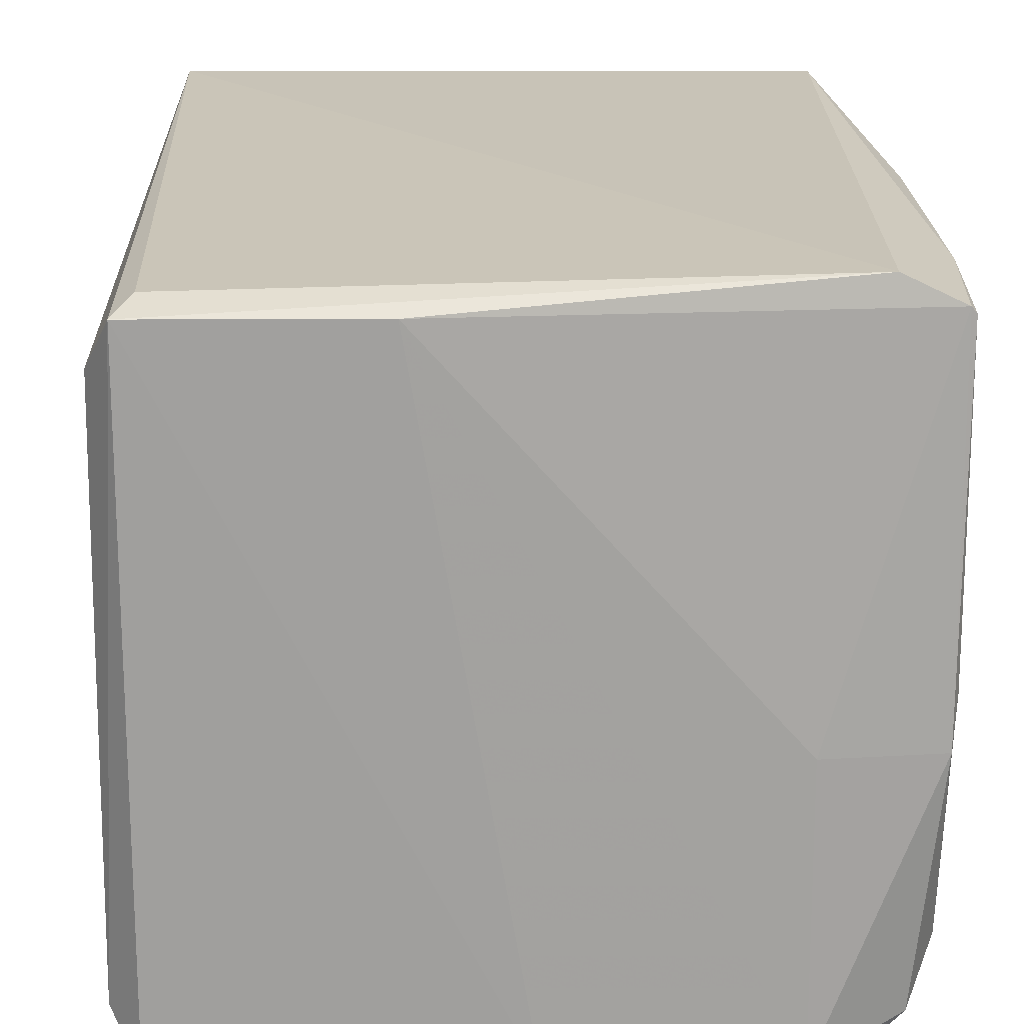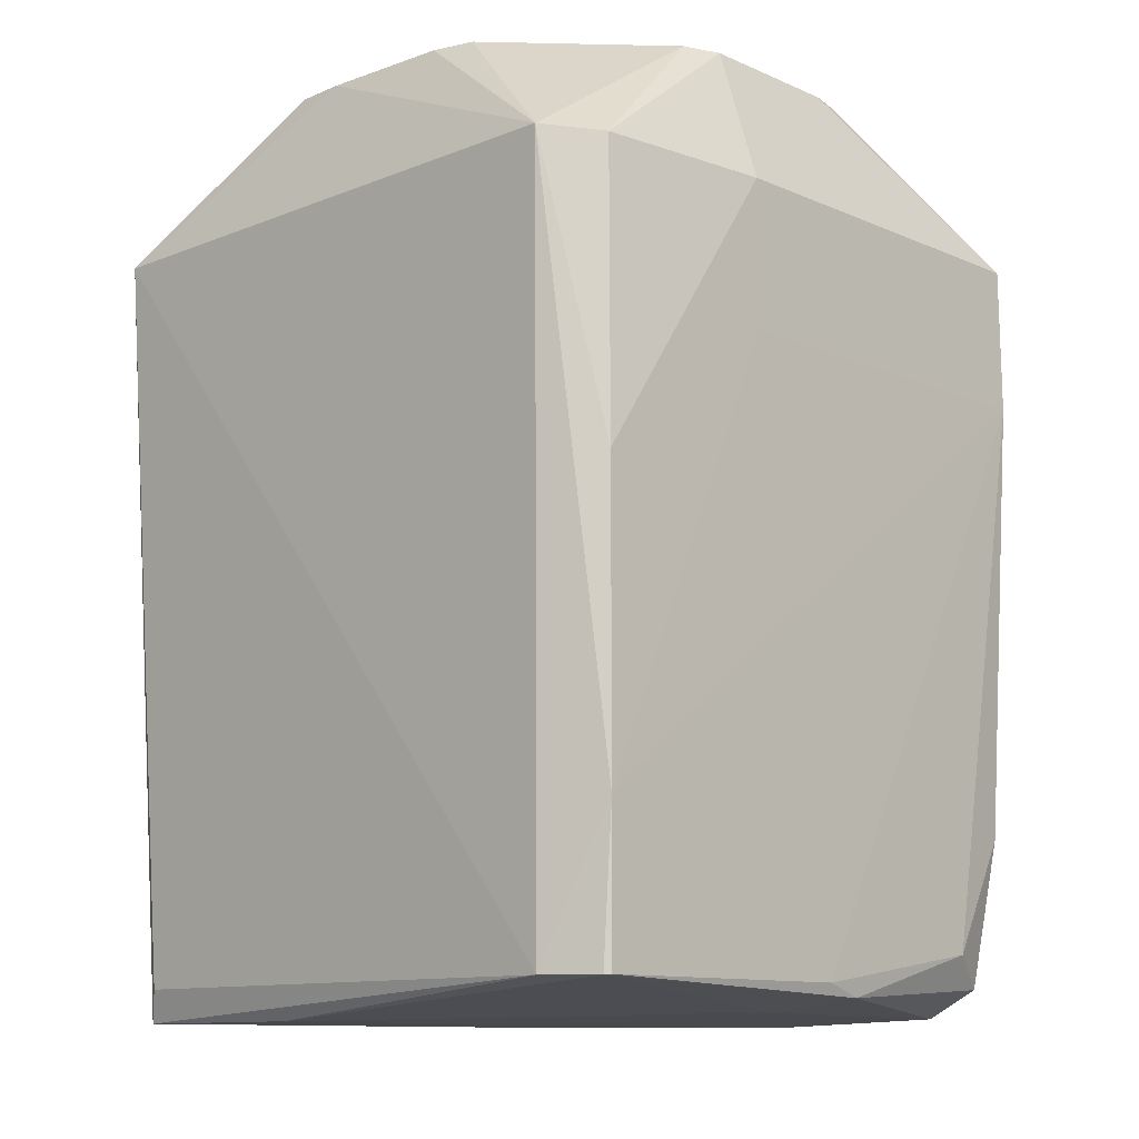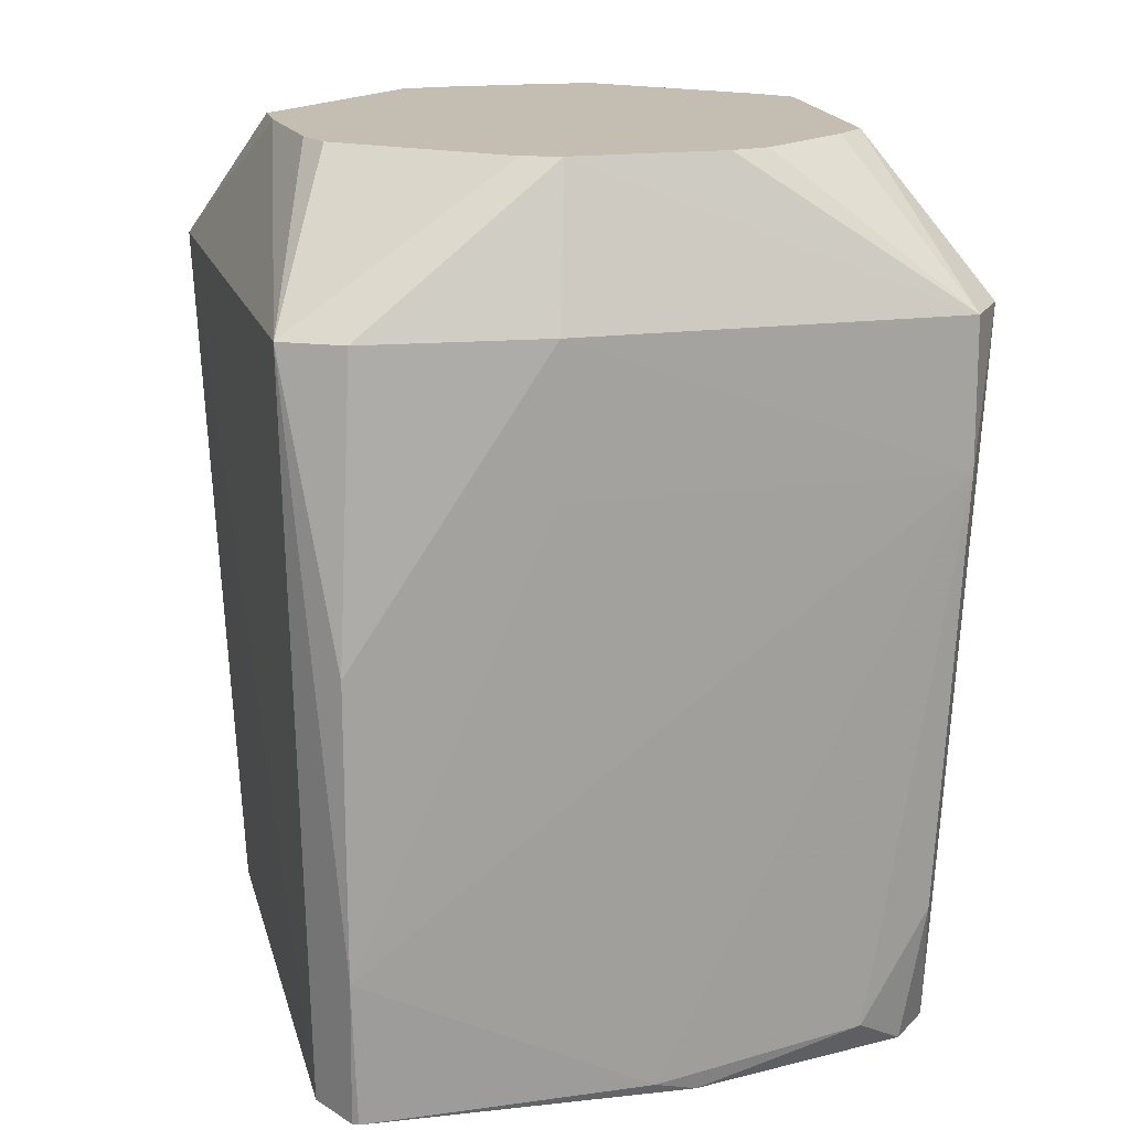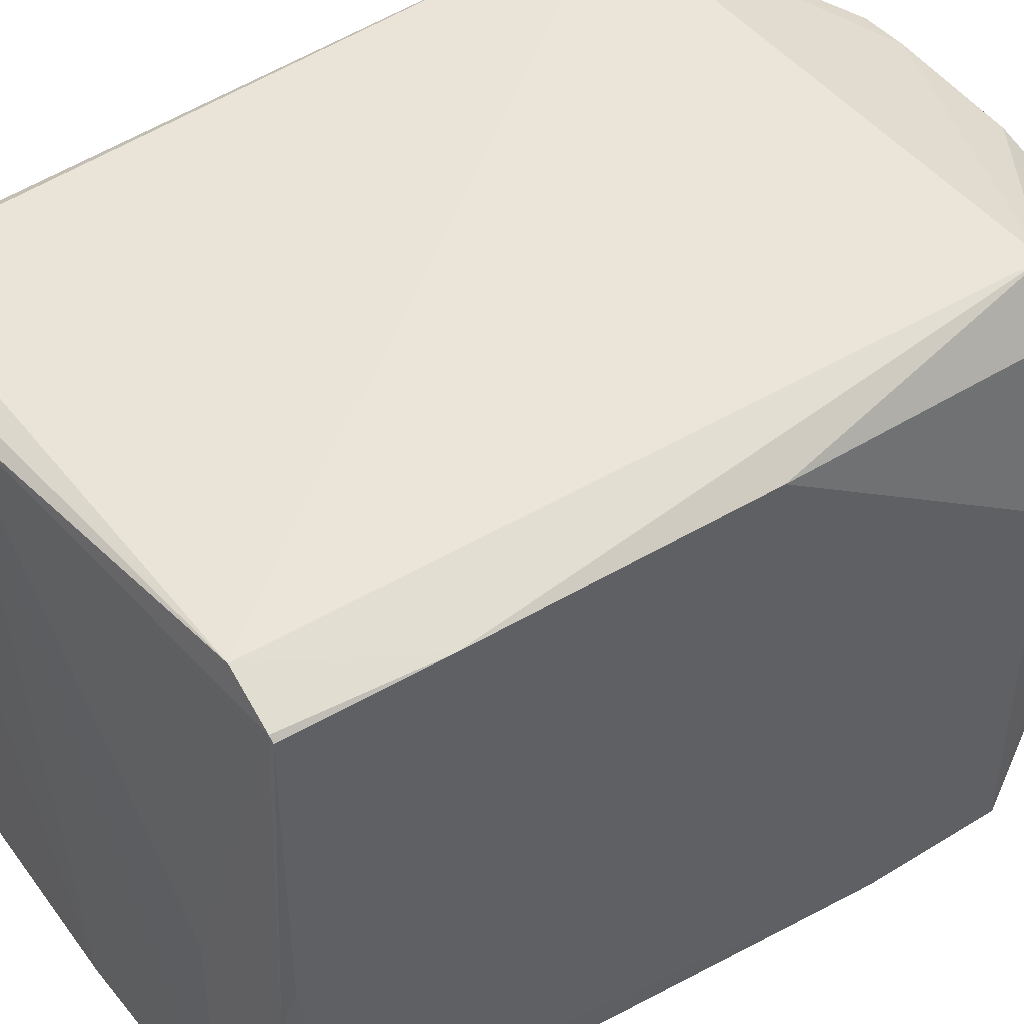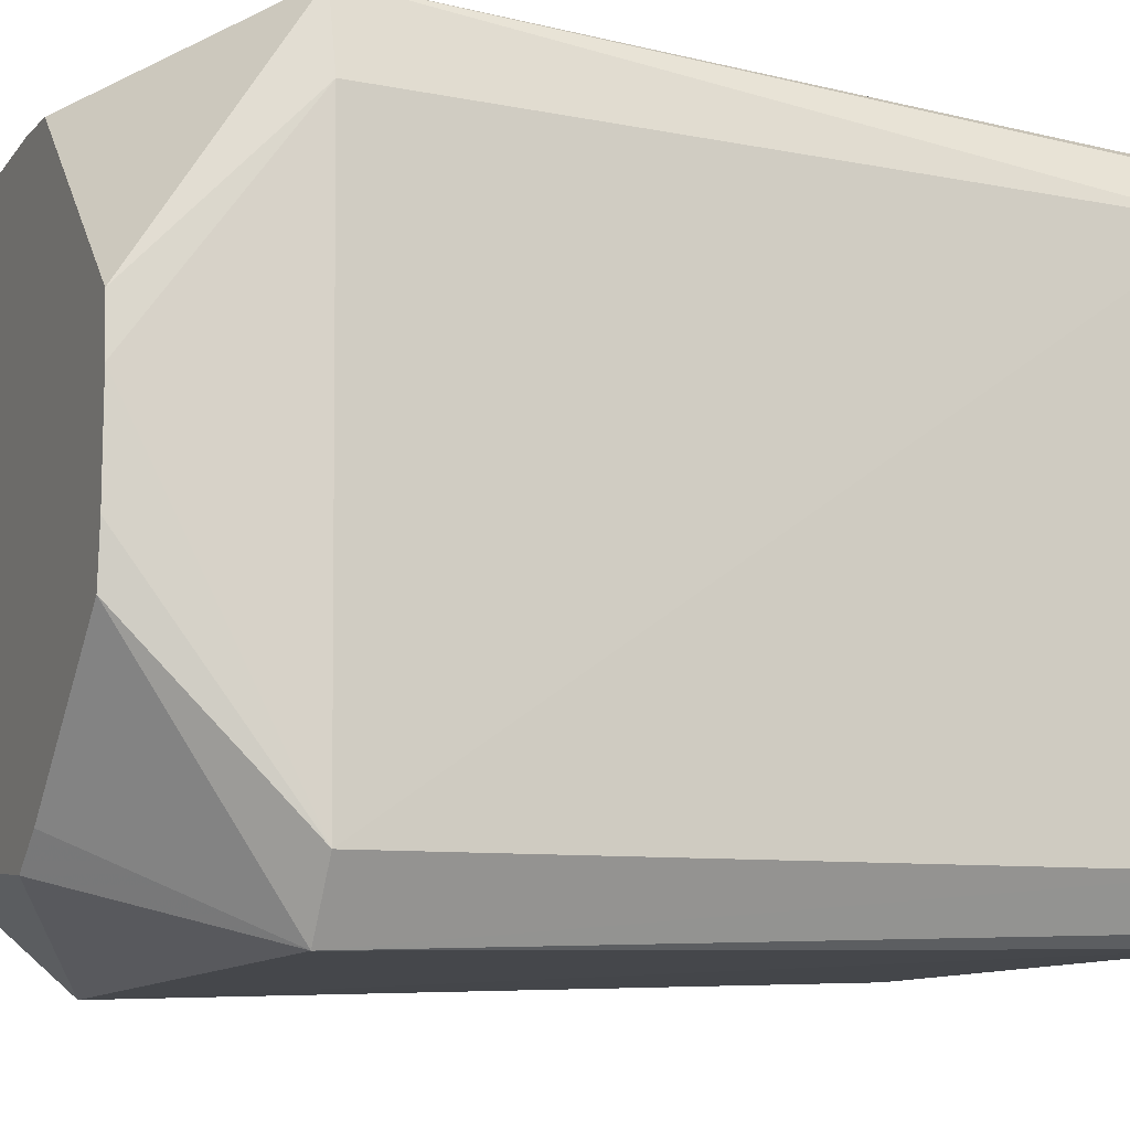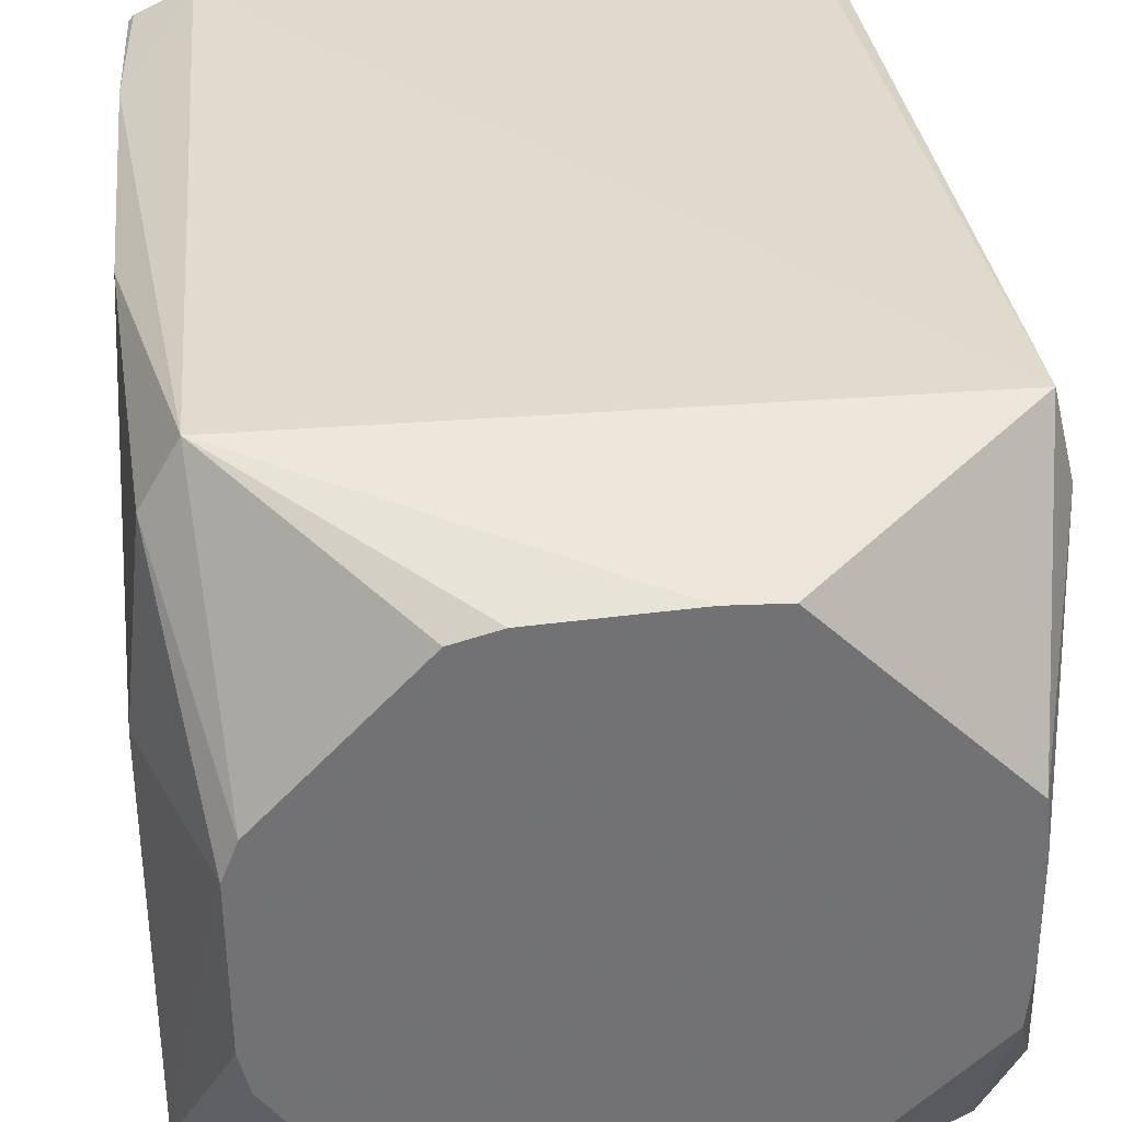
<metadata>
{"format":"obj","ext":"obj","renderer":"f3d","projection":"perspective","resolution":1024,"background":"white","views":[{"elev":18.3,"azim":179.5,"up":"+Y"},{"elev":-11.4,"azim":-136.0,"up":"+Z"},{"elev":17.2,"azim":-105.2,"up":"+Z"},{"elev":45.1,"azim":-124.8,"up":"+Y"},{"elev":-11.0,"azim":66.3,"up":"+Y"},{"elev":34.8,"azim":-5.8,"up":"+Y"}]}
</metadata>
<code>
v 0.05136 0.05786 0.04995
v -0.0463 0.05481 -0.07613
v -0.04837 0.05767 0.04995
v -0.04415 -0.05182 -0.07613
v 0.04626 -0.05273 -0.07613
v -0.04806 -0.05721 0.04995
v 0.05462 0.04441 0.04995
v 0.04909 0.008822 0.07517
v 0.05696 -0.04607 0.04995
v 0.05136 0.05786 0.04995
v 0.04825 0.0178 0.07517
v 0.05462 0.04441 0.04995
v 0.05462 0.04441 0.04995
v 0.04825 0.0178 0.07517
v 0.04909 0.008822 0.07517
v 0.05255 0.04291 -0.07613
v 0.0487 0.05053 -0.08171
v 0.05136 0.05786 0.04995
v 0.05255 0.04291 -0.07613
v 0.05462 0.04441 0.04995
v 0.05696 -0.04607 0.04995
v 0.05136 0.05786 0.04995
v 0.05462 0.04441 0.04995
v 0.05255 0.04291 -0.07613
v 0.04601 0.05251 -0.07613
v -0.0463 0.05481 -0.07613
v 0.05136 0.05786 0.04995
v 0.05136 0.05786 0.04995
v 0.0487 0.05053 -0.08171
v 0.04601 0.05251 -0.07613
v 0.04601 0.05251 -0.07613
v 0.0487 0.05053 -0.08171
v -0.0463 0.05481 -0.07613
v -0.05699 0.05052 -0.05091
v -0.04837 0.05767 0.04995
v -0.0463 0.05481 -0.07613
v -0.0463 0.05481 -0.07613
v 0.0487 0.05053 -0.08171
v 0.01405 0.05053 -0.08174
v 0.01405 0.05053 -0.08174
v 0.0487 0.05053 -0.08171
v -0.003272 -0.05055 -0.08183
v 0.04909 0.008822 0.07517
v 0.04825 0.0178 0.07517
v -0.03279 -0.03619 0.07517
v -0.04518 -0.0197 0.07517
v -0.05704 -0.05053 0.04995
v -0.03279 -0.03619 0.07517
v -0.05436 -0.04786 -0.05091
v -0.04415 -0.05182 -0.07613
v -0.04806 -0.05721 0.04995
v -0.05436 -0.04786 -0.05091
v -0.05126 -0.04476 -0.07613
v -0.04415 -0.05182 -0.07613
v 0.0504 -0.05686 0.04995
v 0.01722 -0.0465 0.07517
v -0.04806 -0.05721 0.04995
v -0.04806 -0.05721 0.04995
v 0.04626 -0.05273 -0.07613
v 0.0504 -0.05686 0.04995
v 0.05696 -0.04607 0.04995
v 0.04831 -0.01778 0.07517
v 0.0504 -0.05686 0.04995
v -0.003272 -0.05055 -0.08183
v 0.0487 0.05053 -0.08171
v 0.0487 -0.05055 -0.0812
v 0.0487 -0.05055 -0.0812
v 0.0504 -0.05686 0.04995
v 0.04626 -0.05273 -0.07613
v 0.0487 -0.05055 -0.0812
v 0.04626 -0.05273 -0.07613
v -0.003272 -0.05055 -0.08183
v -0.04837 0.05767 0.04995
v -0.05699 0.05052 -0.05091
v -0.05701 0.05054 -0.0004819
v -0.03792 -0.007229 -0.08024
v -0.05525 -0.007229 -0.07831
v -0.05525 0.05053 -0.07625
v -0.0463 0.05481 -0.07613
v 0.01405 0.05053 -0.08174
v -0.05525 0.05053 -0.07625
v -0.05525 0.05053 -0.07625
v 0.01405 0.05053 -0.08174
v -0.03792 -0.007229 -0.08024
v -0.05525 0.05053 -0.07625
v -0.05699 0.05052 -0.05091
v -0.0463 0.05481 -0.07613
v -0.03792 -0.05055 -0.08069
v -0.05525 -0.007229 -0.07831
v -0.03792 -0.007229 -0.08024
v -0.03792 -0.05055 -0.08069
v 0.01405 0.05053 -0.08174
v -0.003272 -0.05055 -0.08183
v -0.03792 -0.007229 -0.08024
v 0.01405 0.05053 -0.08174
v -0.03792 -0.05055 -0.08069
v -0.03792 -0.05055 -0.08069
v -0.05126 -0.04476 -0.07613
v -0.05525 -0.007229 -0.07831
v -0.04415 -0.05182 -0.07613
v -0.05126 -0.04476 -0.07613
v -0.03792 -0.05055 -0.08069
v -0.003272 -0.05055 -0.08183
v 0.04626 -0.05273 -0.07613
v -0.03792 -0.05055 -0.08069
v 0.04626 -0.05273 -0.07613
v -0.04415 -0.05182 -0.07613
v -0.03792 -0.05055 -0.08069
v 0.04909 -0.008783 0.07517
v -0.03279 -0.03619 0.07517
v 0.01722 -0.0465 0.07517
v 0.01722 -0.0465 0.07517
v 0.04831 -0.01778 0.07517
v 0.04909 -0.008783 0.07517
v 0.04909 -0.008783 0.07517
v 0.04831 -0.01778 0.07517
v 0.05696 -0.04607 0.04995
v -0.04107 -0.02511 0.07517
v 0.04825 0.0178 0.07517
v -0.04518 -0.0197 0.07517
v -0.04518 -0.0197 0.07517
v -0.03279 -0.03619 0.07517
v -0.04107 -0.02511 0.07517
v -0.04107 -0.02511 0.07517
v -0.03279 -0.03619 0.07517
v 0.04825 0.0178 0.07517
v -0.04806 -0.05721 0.04995
v 0.01722 -0.0465 0.07517
v -0.02767 -0.04157 0.07517
v 0.01722 -0.0465 0.07517
v -0.03279 -0.03619 0.07517
v -0.02767 -0.04157 0.07517
v -0.02767 -0.04157 0.07517
v -0.05704 -0.05053 0.04995
v -0.04806 -0.05721 0.04995
v -0.02767 -0.04157 0.07517
v -0.03279 -0.03619 0.07517
v -0.05704 -0.05053 0.04995
v -0.05729 0.01653 0.04995
v -0.05704 -0.05053 0.04995
v -0.047 0.01318 0.07517
v -0.04518 -0.0197 0.07517
v 0.04825 0.0178 0.07517
v 0.01783 0.04774 0.07517
v 0.01783 0.04774 0.07517
v 0.04825 0.0178 0.07517
v 0.05136 0.05786 0.04995
v -0.04806 -0.05721 0.04995
v -0.05704 -0.05053 0.04995
v -0.0572 -0.0507 0.02473
v -0.0572 -0.0507 0.02473
v -0.05436 -0.04786 -0.05091
v -0.04806 -0.05721 0.04995
v -0.0572 -0.0507 0.02473
v -0.05704 -0.05053 0.04995
v -0.05729 0.01653 0.04995
v -0.05525 -0.007229 -0.07831
v -0.05126 -0.04476 -0.07613
v -0.05525 -0.03611 -0.07068
v -0.05126 -0.04476 -0.07613
v -0.05436 -0.04786 -0.05091
v -0.05525 -0.03611 -0.07068
v -0.05436 -0.04786 -0.05091
v -0.0572 -0.0507 0.02473
v -0.05525 -0.03611 -0.07068
v 0.02368 -0.0415 0.07517
v 0.04831 -0.01778 0.07517
v 0.01722 -0.0465 0.07517
v 0.01722 -0.0465 0.07517
v 0.0504 -0.05686 0.04995
v 0.02368 -0.0415 0.07517
v 0.02368 -0.0415 0.07517
v 0.0504 -0.05686 0.04995
v 0.04831 -0.01778 0.07517
v 0.05328 -0.0434 -0.07613
v 0.0487 -0.05055 -0.0812
v 0.0487 0.05053 -0.08171
v 0.0487 0.05053 -0.08171
v 0.05255 0.04291 -0.07613
v 0.05328 -0.0434 -0.07613
v 0.05328 -0.0434 -0.07613
v 0.05255 0.04291 -0.07613
v 0.05696 -0.04607 0.04995
v 0.05696 -0.04607 0.04995
v 0.0504 -0.05686 0.04995
v 0.05328 -0.0434 -0.07613
v 0.0504 -0.05686 0.04995
v 0.0487 -0.05055 -0.0812
v 0.05328 -0.0434 -0.07613
v -0.05409 0.04762 0.04995
v -0.05701 0.05054 -0.0004819
v -0.05729 0.01653 0.04995
v -0.05729 0.01653 0.04995
v -0.047 0.01318 0.07517
v -0.05409 0.04762 0.04995
v -0.04837 0.05767 0.04995
v -0.05701 0.05054 -0.0004819
v -0.05409 0.04762 0.04995
v -0.05699 0.05052 -0.05091
v -0.05525 0.05053 -0.07625
v -0.05604 0.04958 -0.07613
v -0.05604 0.04958 -0.07613
v -0.05525 0.05053 -0.07625
v -0.05525 -0.007229 -0.07831
v 0.05696 -0.04607 0.04995
v 0.04909 0.008822 0.07517
v 0.04909 1.88e-05 0.07517
v 0.04909 1.88e-05 0.07517
v 0.04909 -0.008783 0.07517
v 0.05696 -0.04607 0.04995
v -0.04461 0.01944 0.07517
v -0.02101 0.04473 0.07517
v -0.04837 0.05767 0.04995
v -0.04837 0.05767 0.04995
v -0.05409 0.04762 0.04995
v -0.04461 0.01944 0.07517
v -0.04461 0.01944 0.07517
v -0.05409 0.04762 0.04995
v -0.047 0.01318 0.07517
v -0.04518 -0.0197 0.07517
v -0.02101 0.04473 0.07517
v -0.04461 0.01944 0.07517
v -0.04461 0.01944 0.07517
v -0.047 0.01318 0.07517
v -0.04518 -0.0197 0.07517
v -0.0468 -0.01308 0.07517
v -0.05704 -0.05053 0.04995
v -0.04518 -0.0197 0.07517
v -0.04518 -0.0197 0.07517
v -0.047 0.01318 0.07517
v -0.0468 -0.01308 0.07517
v -0.0468 -0.01308 0.07517
v -0.047 0.01318 0.07517
v -0.05704 -0.05053 0.04995
v -0.01388 0.04673 0.07517
v -0.02101 0.04473 0.07517
v -0.04518 -0.0197 0.07517
v -0.04837 0.05767 0.04995
v -0.02101 0.04473 0.07517
v -0.01388 0.04673 0.07517
v -0.05728 0.01652 0.02473
v -0.0572 -0.0507 0.02473
v -0.05729 0.01653 0.04995
v -0.05699 0.05052 -0.05091
v -0.0572 -0.0507 0.02473
v -0.05728 0.01652 0.02473
v -0.05729 0.01653 0.04995
v -0.05701 0.05054 -0.0004819
v -0.05728 0.01652 0.02473
v -0.05728 0.01652 0.02473
v -0.05701 0.05054 -0.0004819
v -0.05699 0.05052 -0.05091
v -0.05525 -0.007229 -0.07831
v -0.05525 -0.03611 -0.07068
v -0.05609 1.88e-05 -0.07613
v -0.05609 1.88e-05 -0.07613
v -0.05604 0.04958 -0.07613
v -0.05525 -0.007229 -0.07831
v -0.05699 0.05052 -0.05091
v -0.05604 0.04958 -0.07613
v -0.05609 1.88e-05 -0.07613
v -0.05609 1.88e-05 -0.07613
v -0.0572 -0.0507 0.02473
v -0.05699 0.05052 -0.05091
v -0.05609 1.88e-05 -0.07613
v -0.05525 -0.03611 -0.07068
v -0.0572 -0.0507 0.02473
v -0.04518 -0.0197 0.07517
v 0.01783 0.04774 0.07517
v 0.009118 0.04804 0.07517
v 0.009118 0.04804 0.07517
v -0.01388 0.04673 0.07517
v -0.04518 -0.0197 0.07517
v -0.04837 0.05767 0.04995
v -0.01388 0.04673 0.07517
v 0.009118 0.04804 0.07517
v 0.05136 0.05786 0.04995
v -0.04837 0.05767 0.04995
v 0.009118 0.04804 0.07517
v 0.009118 0.04804 0.07517
v 0.01783 0.04774 0.07517
v 0.05136 0.05786 0.04995
v -0.03279 -0.03619 0.07517
v 0.04909 -0.008783 0.07517
v 0.04909 1.88e-05 0.07517
v 0.04909 0.008822 0.07517
v -0.03279 -0.03619 0.07517
v 0.04909 1.88e-05 0.07517
f 1 2 3
f 4 5 6
f 7 8 9
f 10 11 12
f 13 14 15
f 16 17 18
f 19 20 21
f 22 23 24
f 25 26 27
f 28 29 30
f 31 32 33
f 34 35 36
f 37 38 39
f 40 41 42
f 43 44 45
f 46 47 48
f 49 50 51
f 52 53 54
f 55 56 57
f 58 59 60
f 61 62 63
f 64 65 66
f 67 68 69
f 70 71 72
f 73 74 75
f 76 77 78
f 79 80 81
f 82 83 84
f 85 86 87
f 88 89 90
f 91 92 93
f 94 95 96
f 97 98 99
f 100 101 102
f 103 104 105
f 106 107 108
f 109 110 111
f 112 113 114
f 115 116 117
f 118 119 120
f 121 122 123
f 124 125 126
f 127 128 129
f 130 131 132
f 133 134 135
f 136 137 138
f 139 140 141
f 142 143 144
f 145 146 147
f 148 149 150
f 151 152 153
f 154 155 156
f 157 158 159
f 160 161 162
f 163 164 165
f 166 167 168
f 169 170 171
f 172 173 174
f 175 176 177
f 178 179 180
f 181 182 183
f 184 185 186
f 187 188 189
f 190 191 192
f 193 194 195
f 196 197 198
f 199 200 201
f 202 203 204
f 205 206 207
f 208 209 210
f 211 212 213
f 214 215 216
f 217 218 219
f 220 221 222
f 223 224 225
f 226 227 228
f 229 230 231
f 232 233 234
f 235 236 237
f 238 239 240
f 241 242 243
f 244 245 246
f 247 248 249
f 250 251 252
f 253 254 255
f 256 257 258
f 259 260 261
f 262 263 264
f 265 266 267
f 268 269 270
f 271 272 273
f 274 275 276
f 277 278 279
f 280 281 282
f 283 284 285
f 286 287 288

</code>
